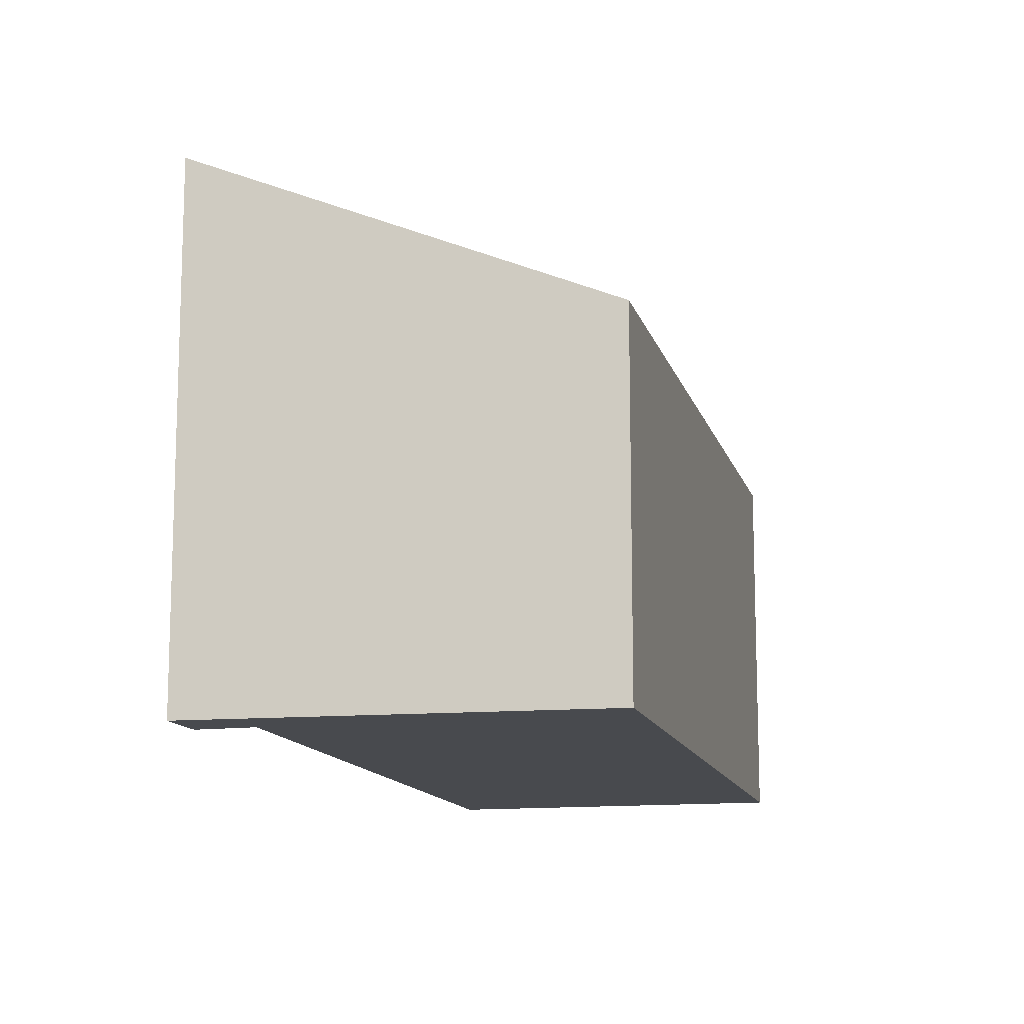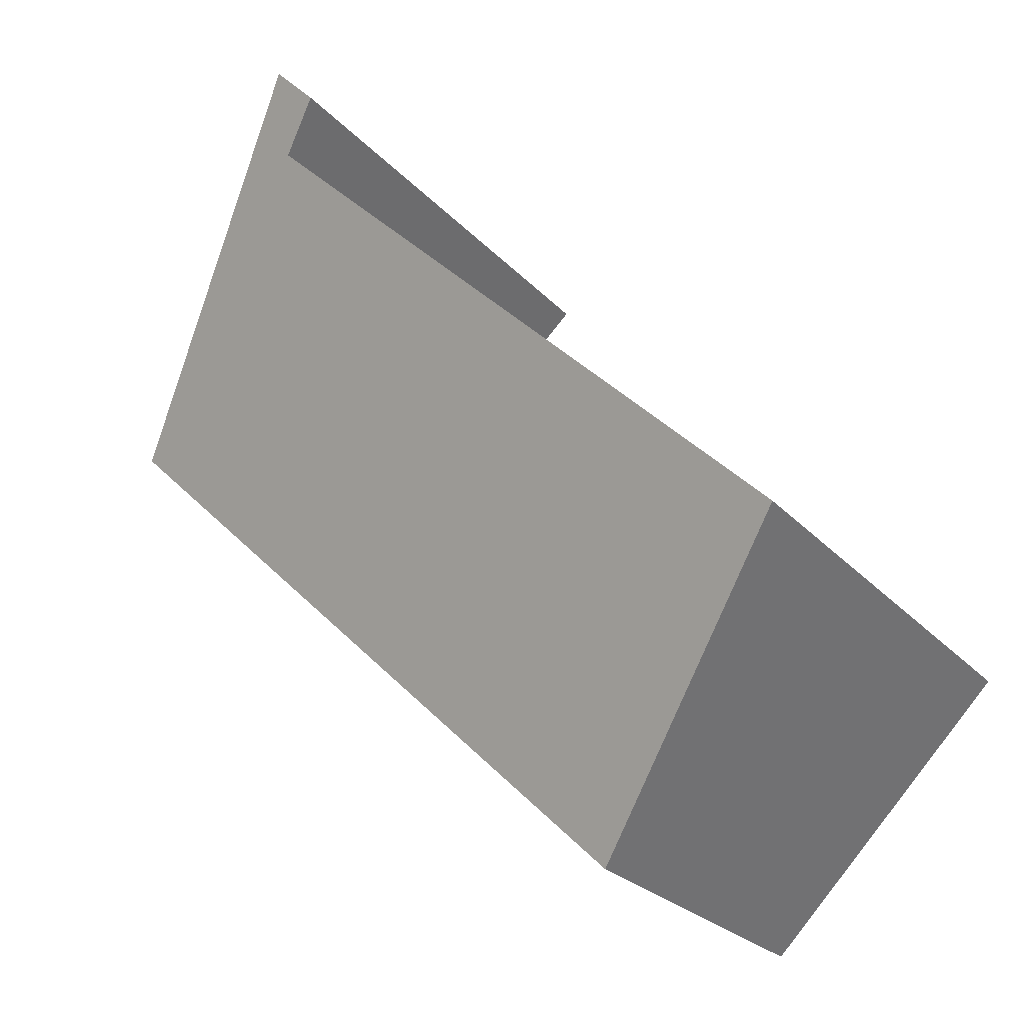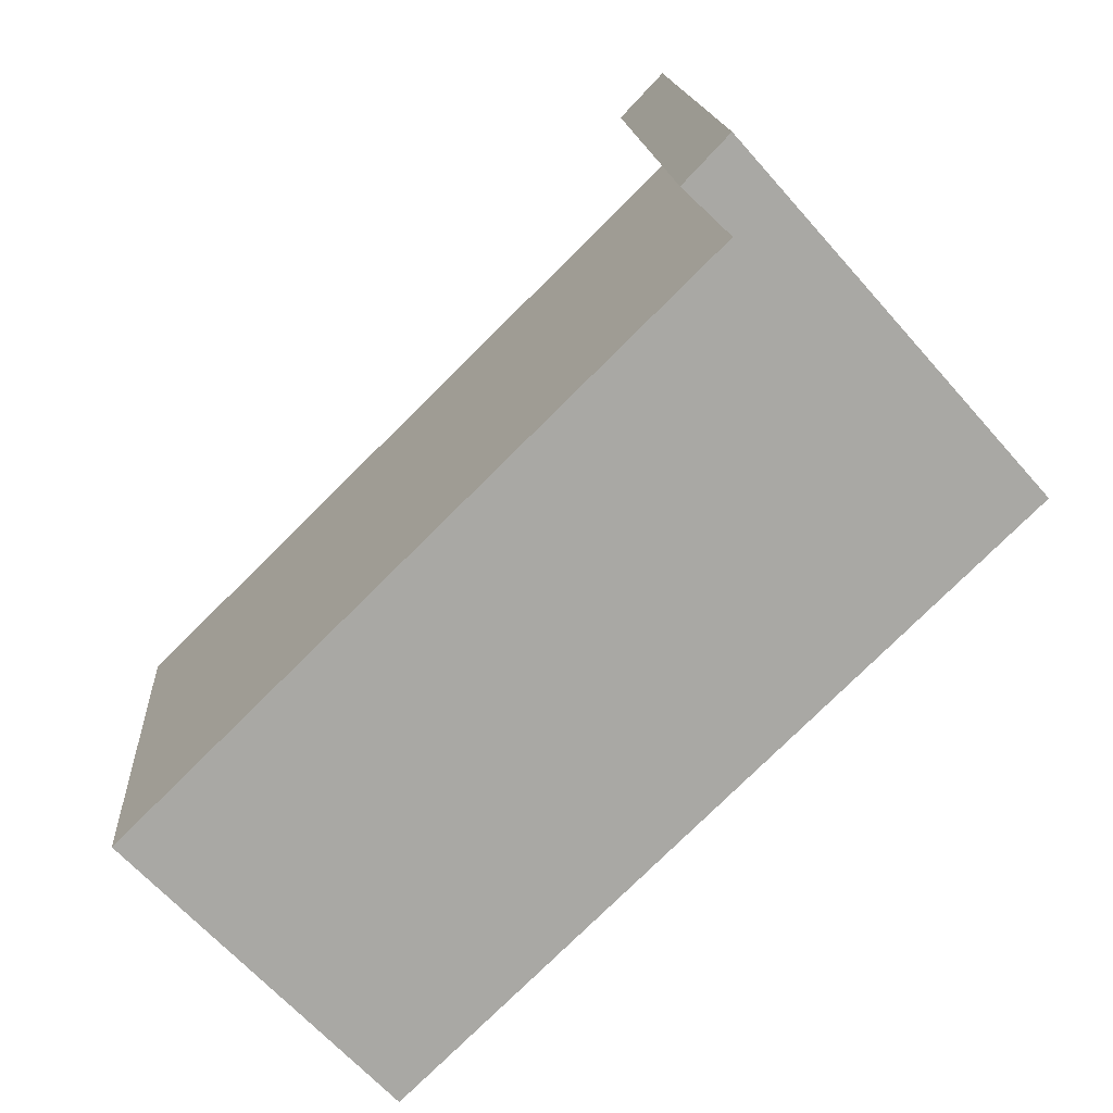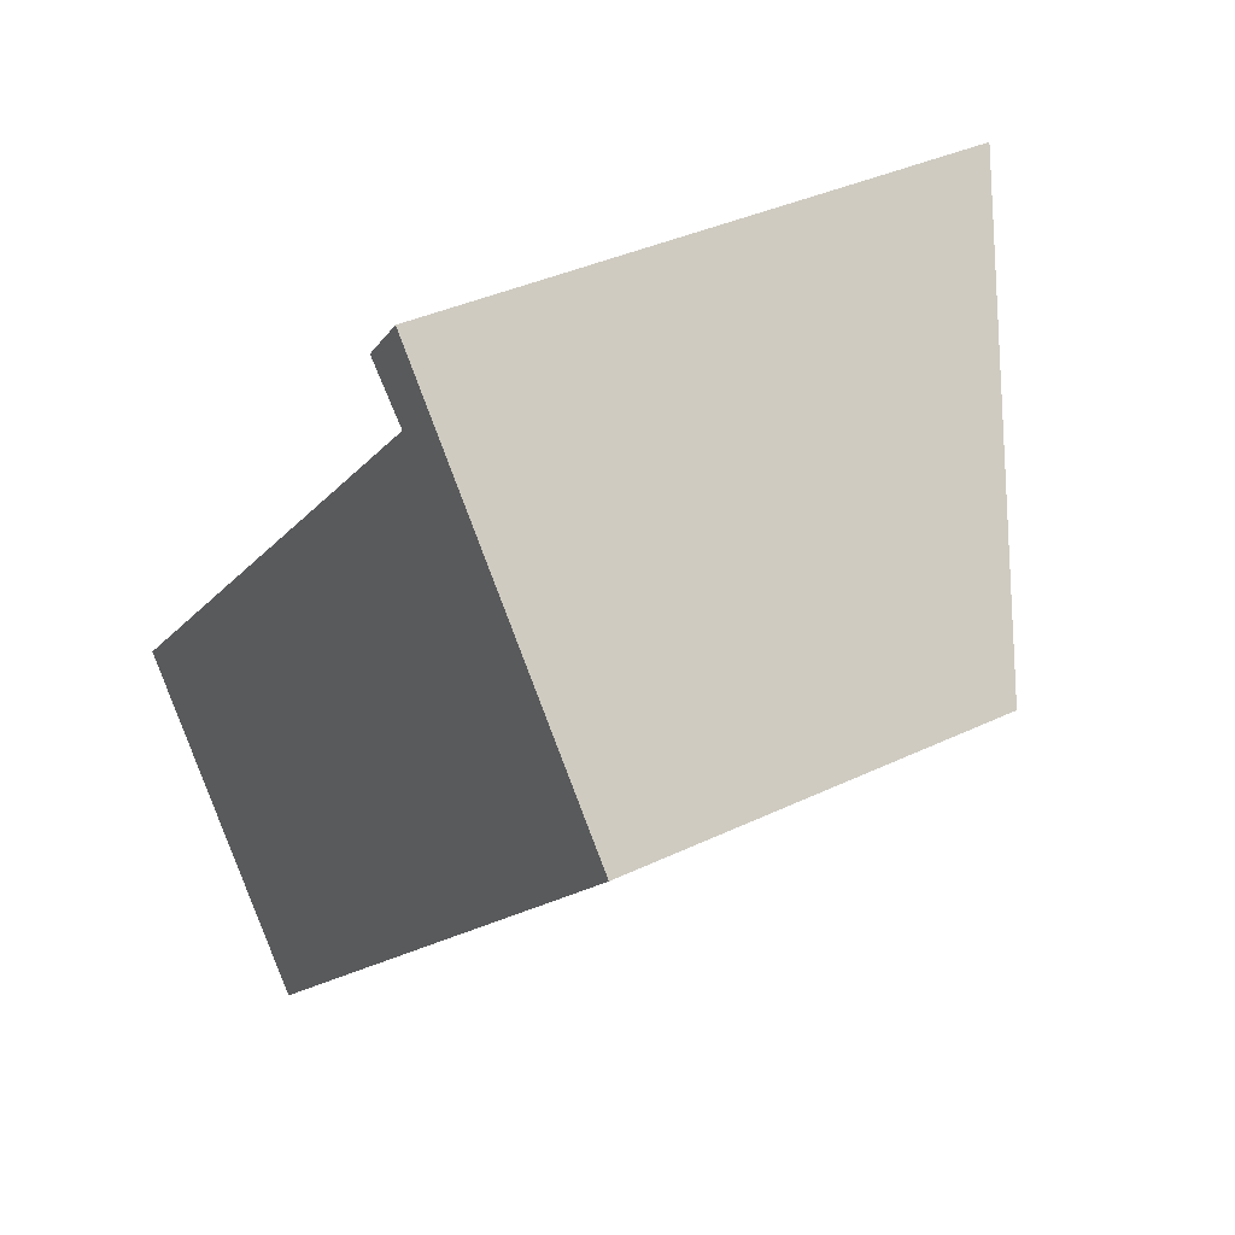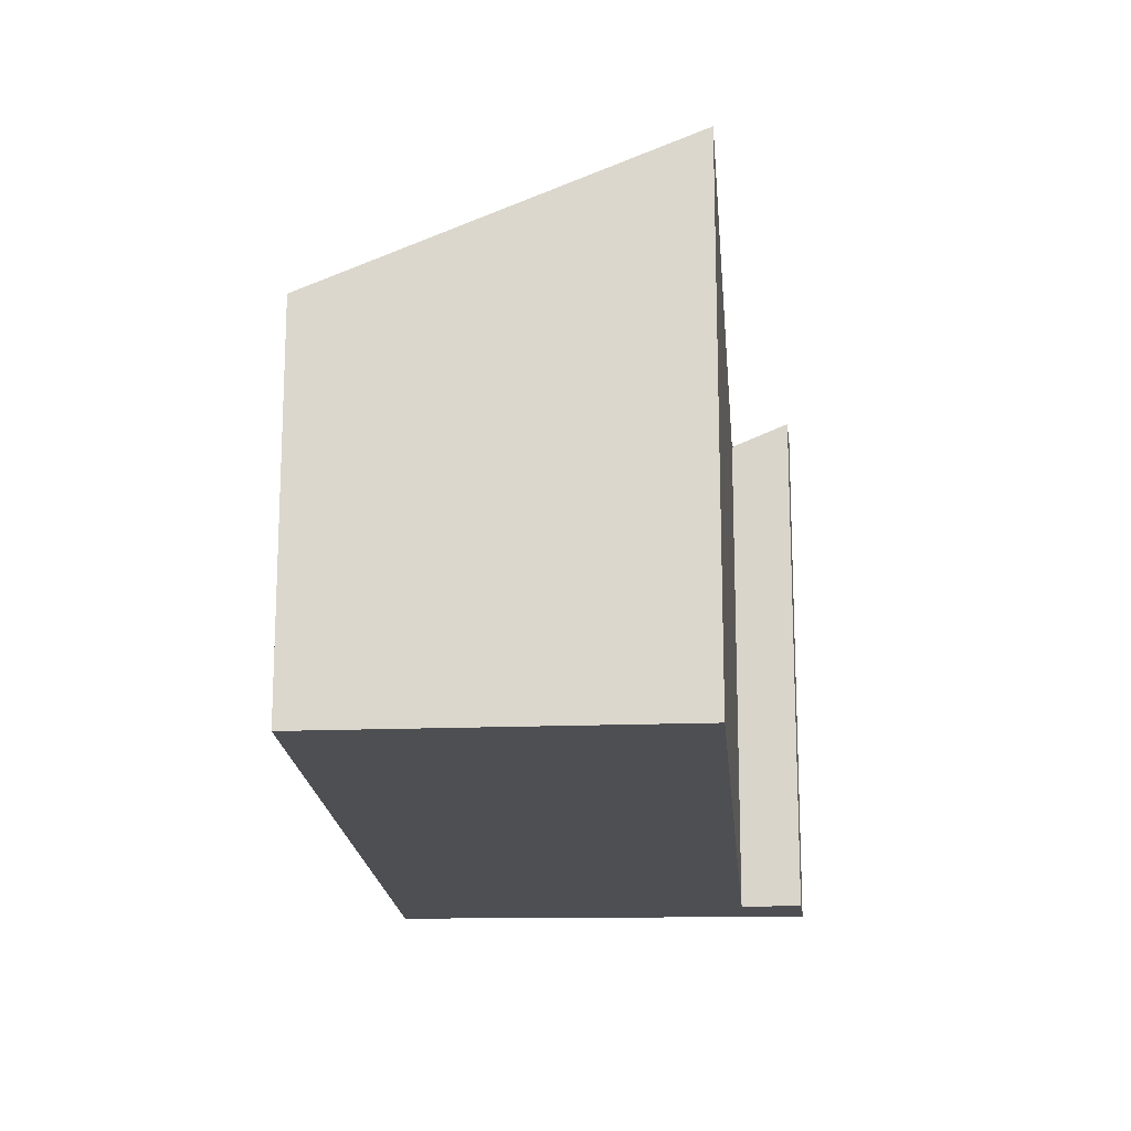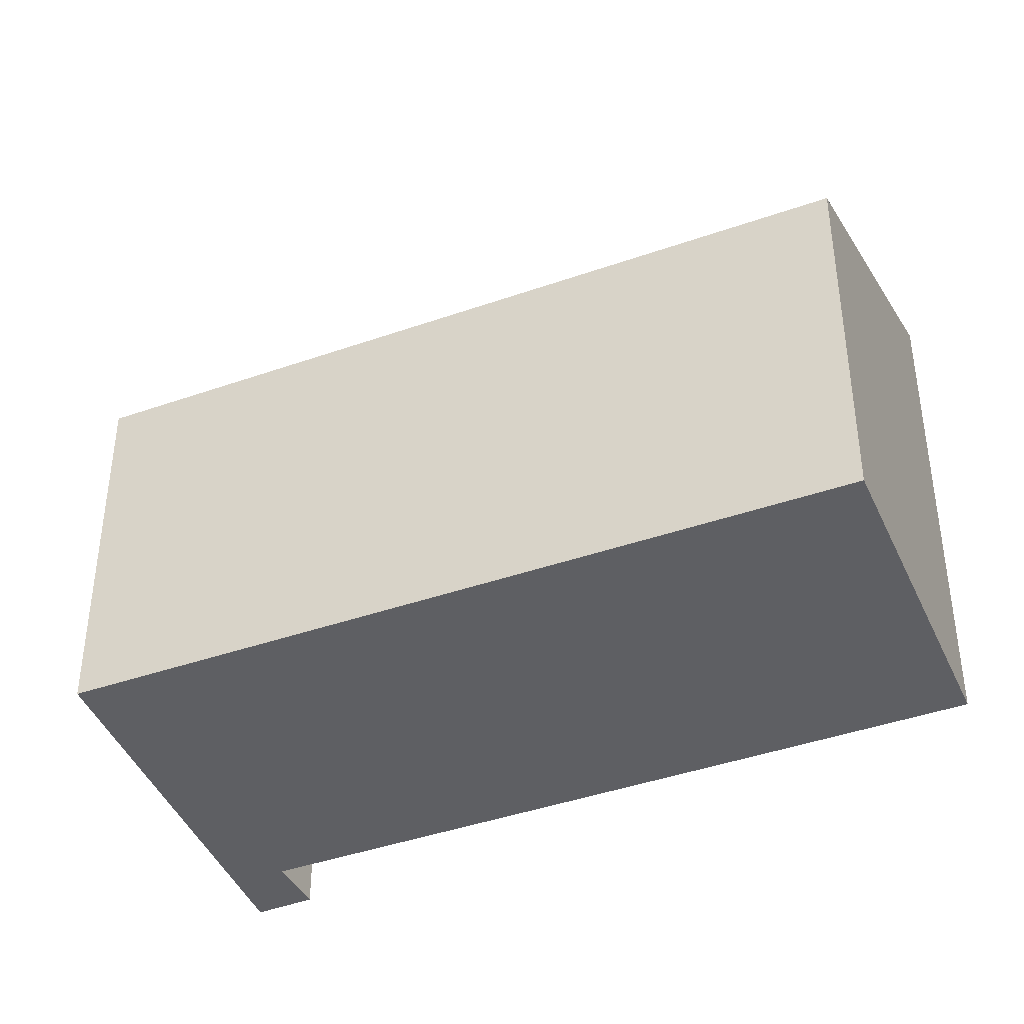
<metadata>
{"format":"obj","ext":"obj","renderer":"f3d","projection":"perspective","resolution":1024,"background":"white","views":[{"elev":-13.0,"azim":59.4,"up":"+Y"},{"elev":-24.6,"azim":-149.0,"up":"+Z"},{"elev":15.5,"azim":-3.9,"up":"+Z"},{"elev":35.5,"azim":57.3,"up":"+Z"},{"elev":-18.2,"azim":-130.0,"up":"+Y"},{"elev":-41.4,"azim":158.7,"up":"+Y"}]}
</metadata>
<code>
v  4.338 4.366 5.006
v  6.619 3.002 2.437
v  3.993 4.36 4.643
v  4.356 4.161 4.299
v  0 4.167 2.552e-16
v  2.002 3.025 -2.061
v  4.338 -3.065e-16 5.006
v  3.993 -2.843e-16 4.643
v  0 0 0
v  4.356 -2.632e-16 4.299
v  6.619 -1.492e-16 2.437
v  2.002 1.262e-16 -2.061
g defaultobject
f 1 2 3
f 4 3 2
f 5 4 2
f 6 5 2
f 3 7 1
f 7 3 8
f 9 4 5
f 4 9 10
f 7 2 1
f 2 7 11
f 2 12 6
f 12 2 11
f 6 9 5
f 9 6 12
f 4 8 3
f 8 4 10
f 8 11 7
f 11 8 10
f 11 10 12
f 12 10 9

</code>
